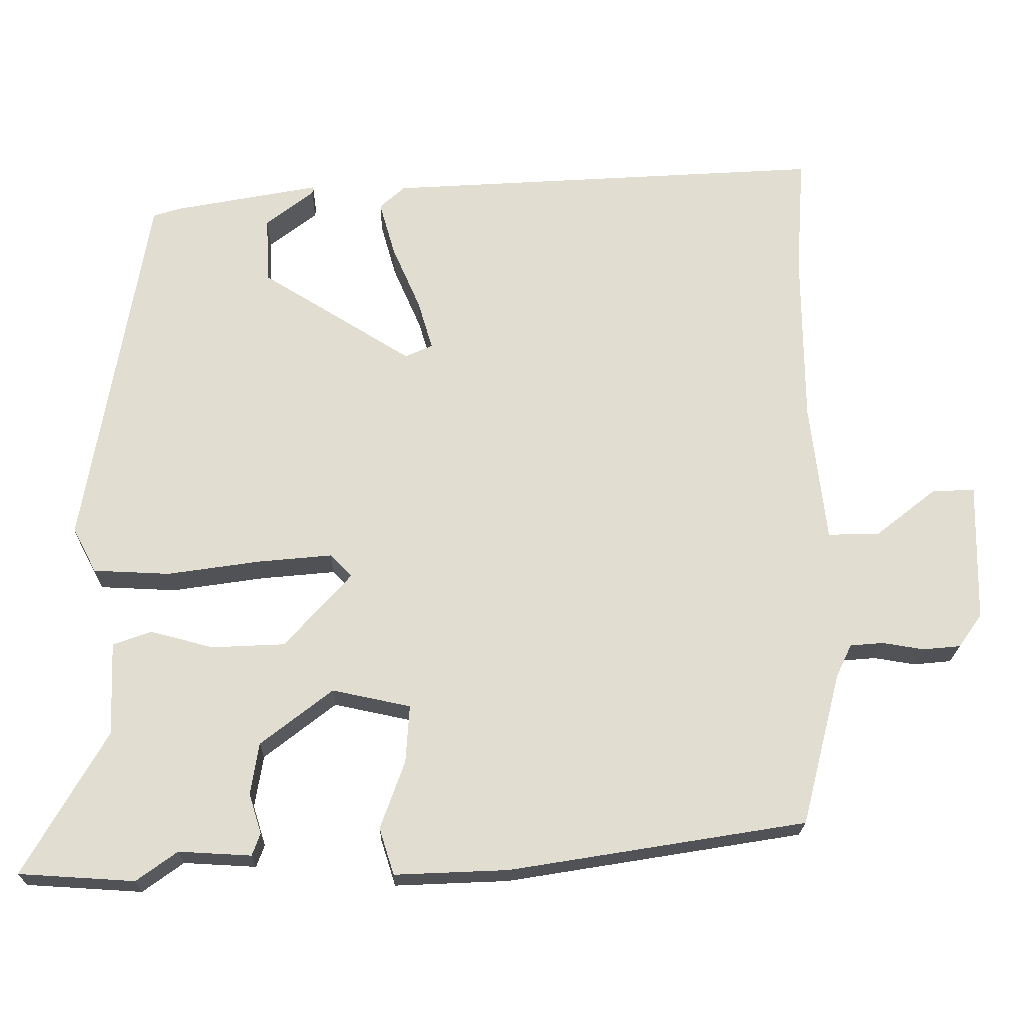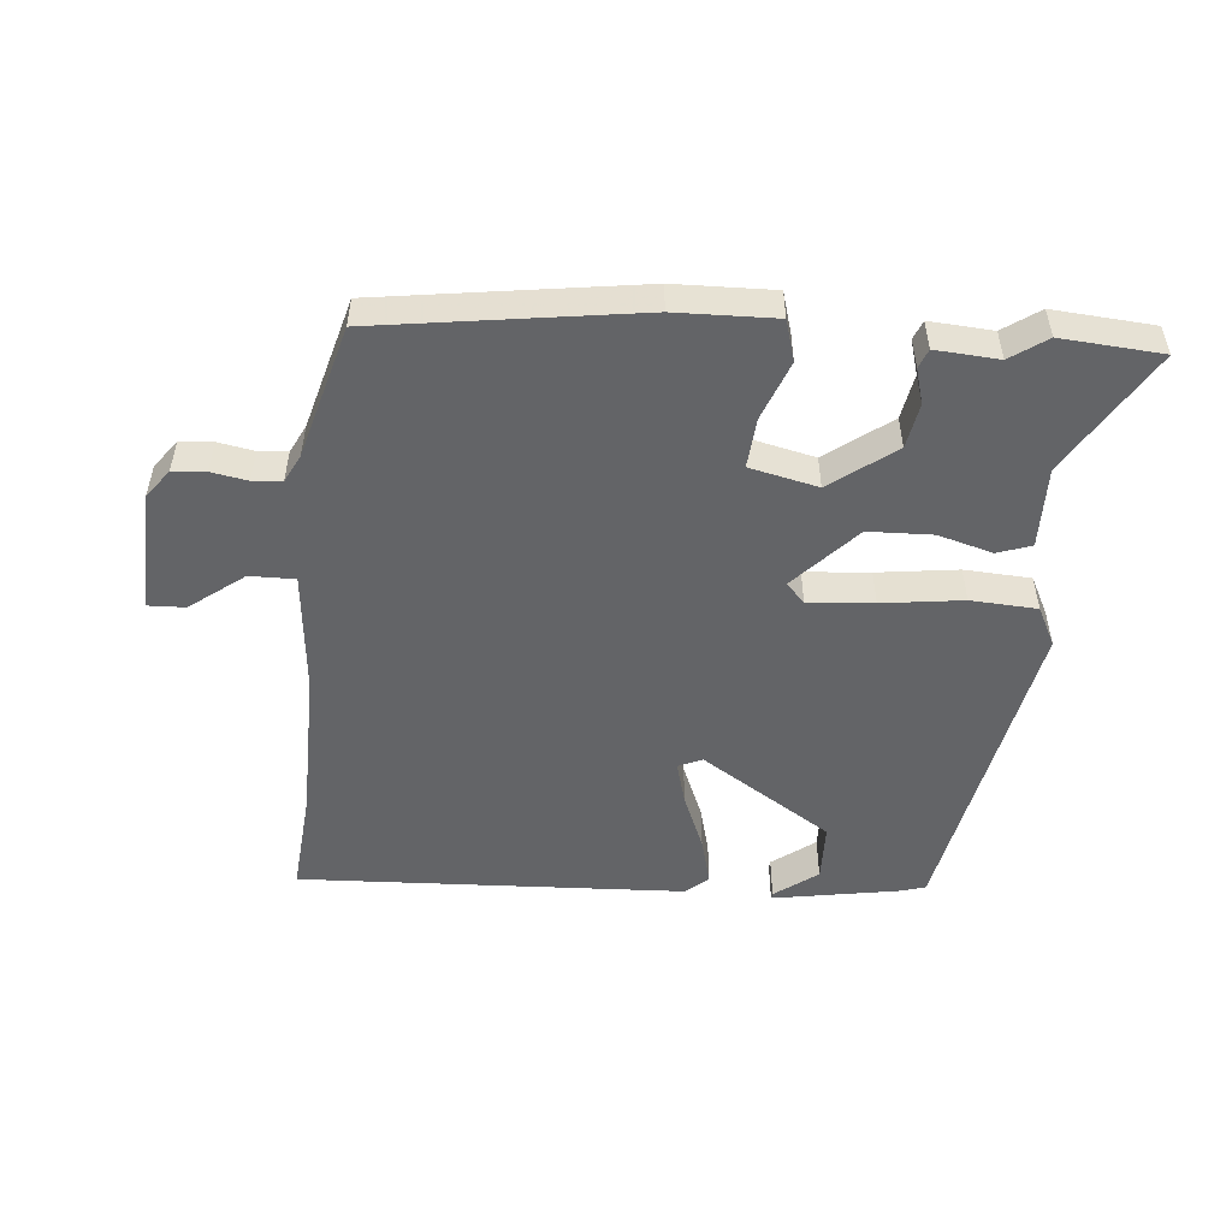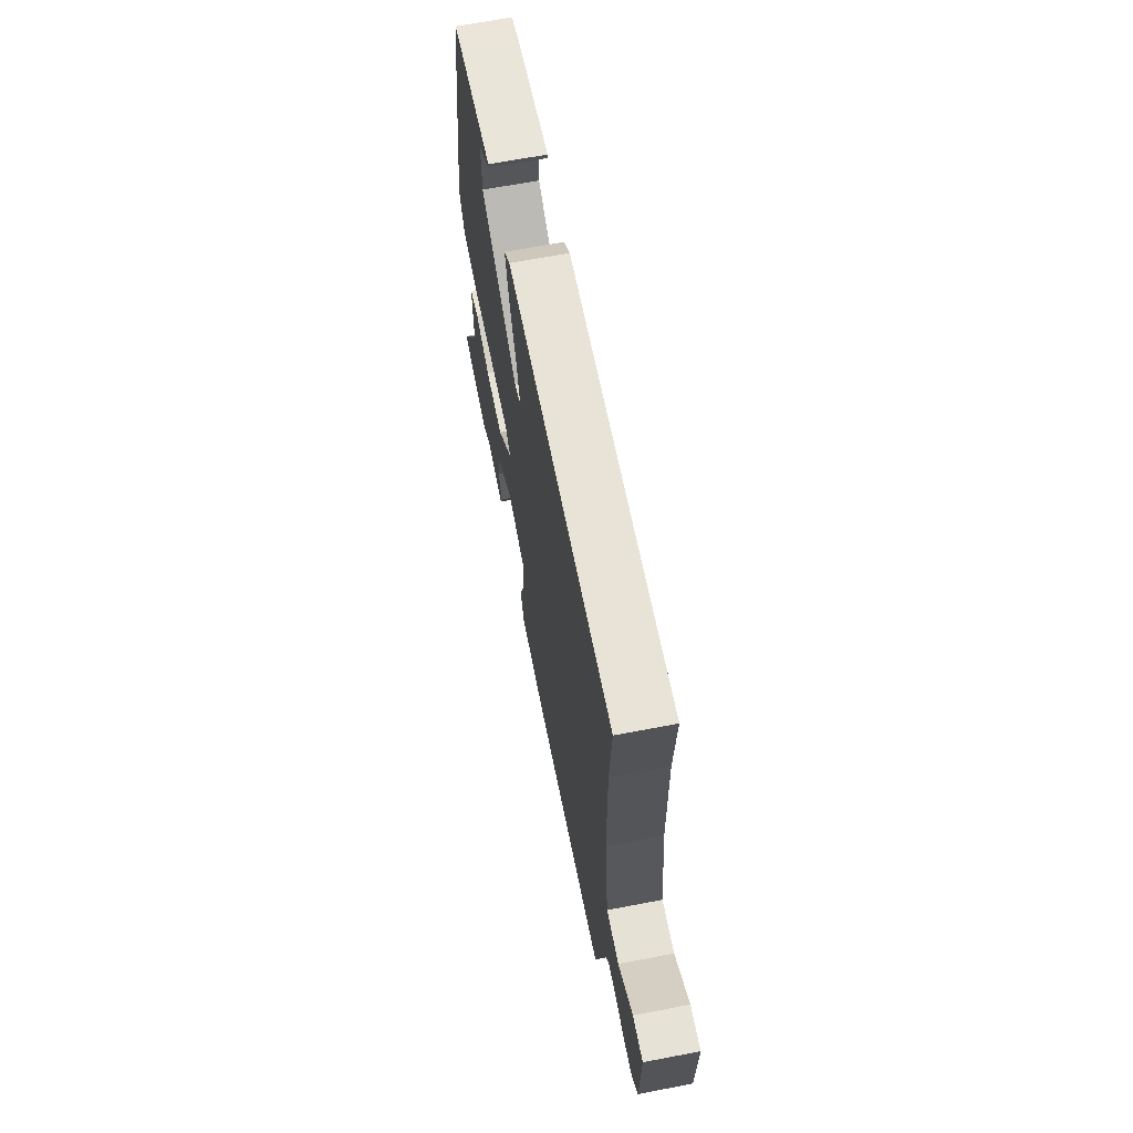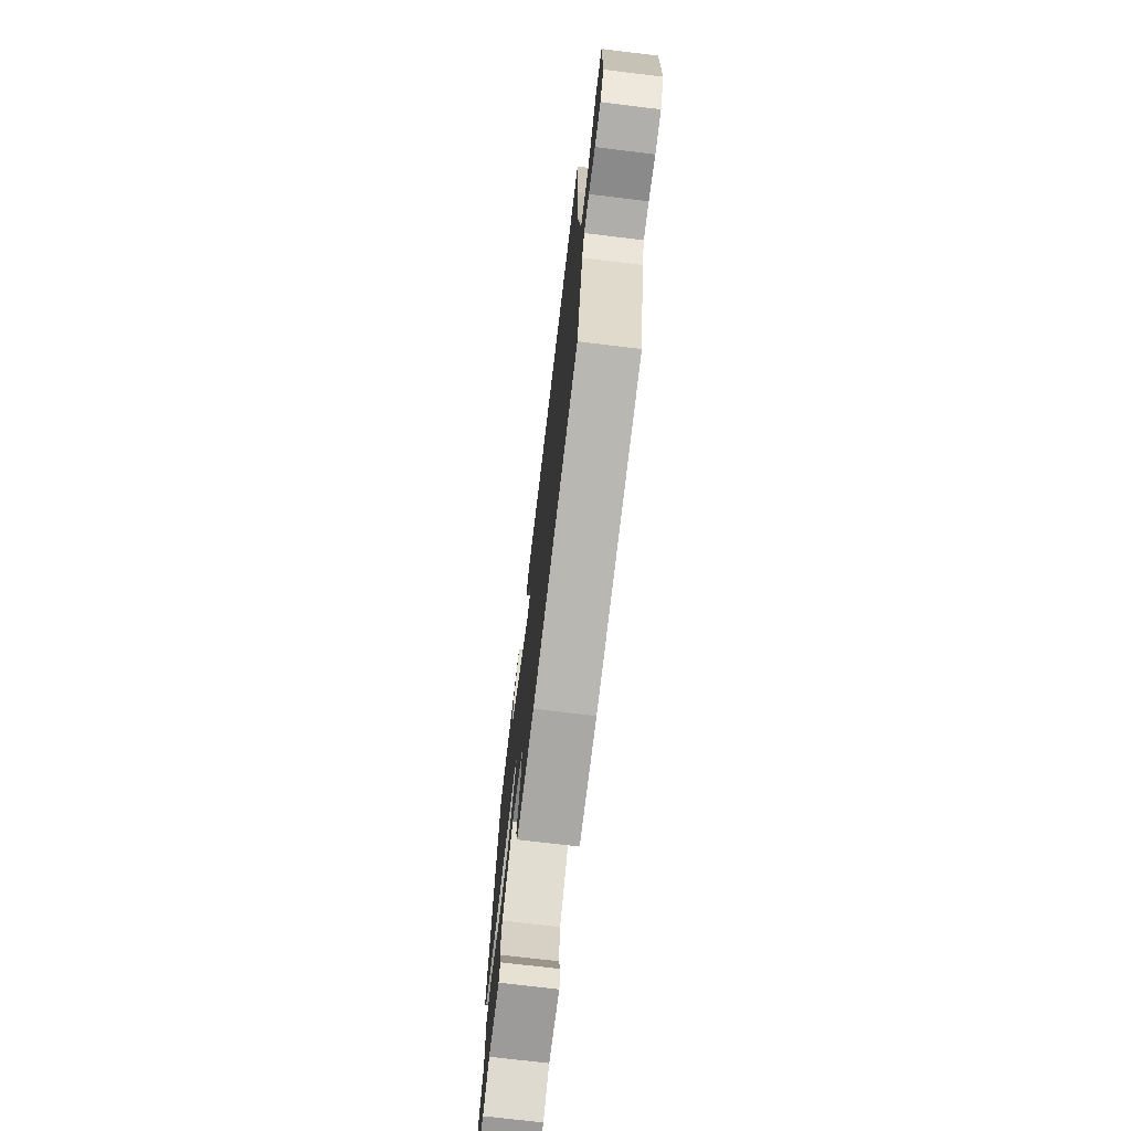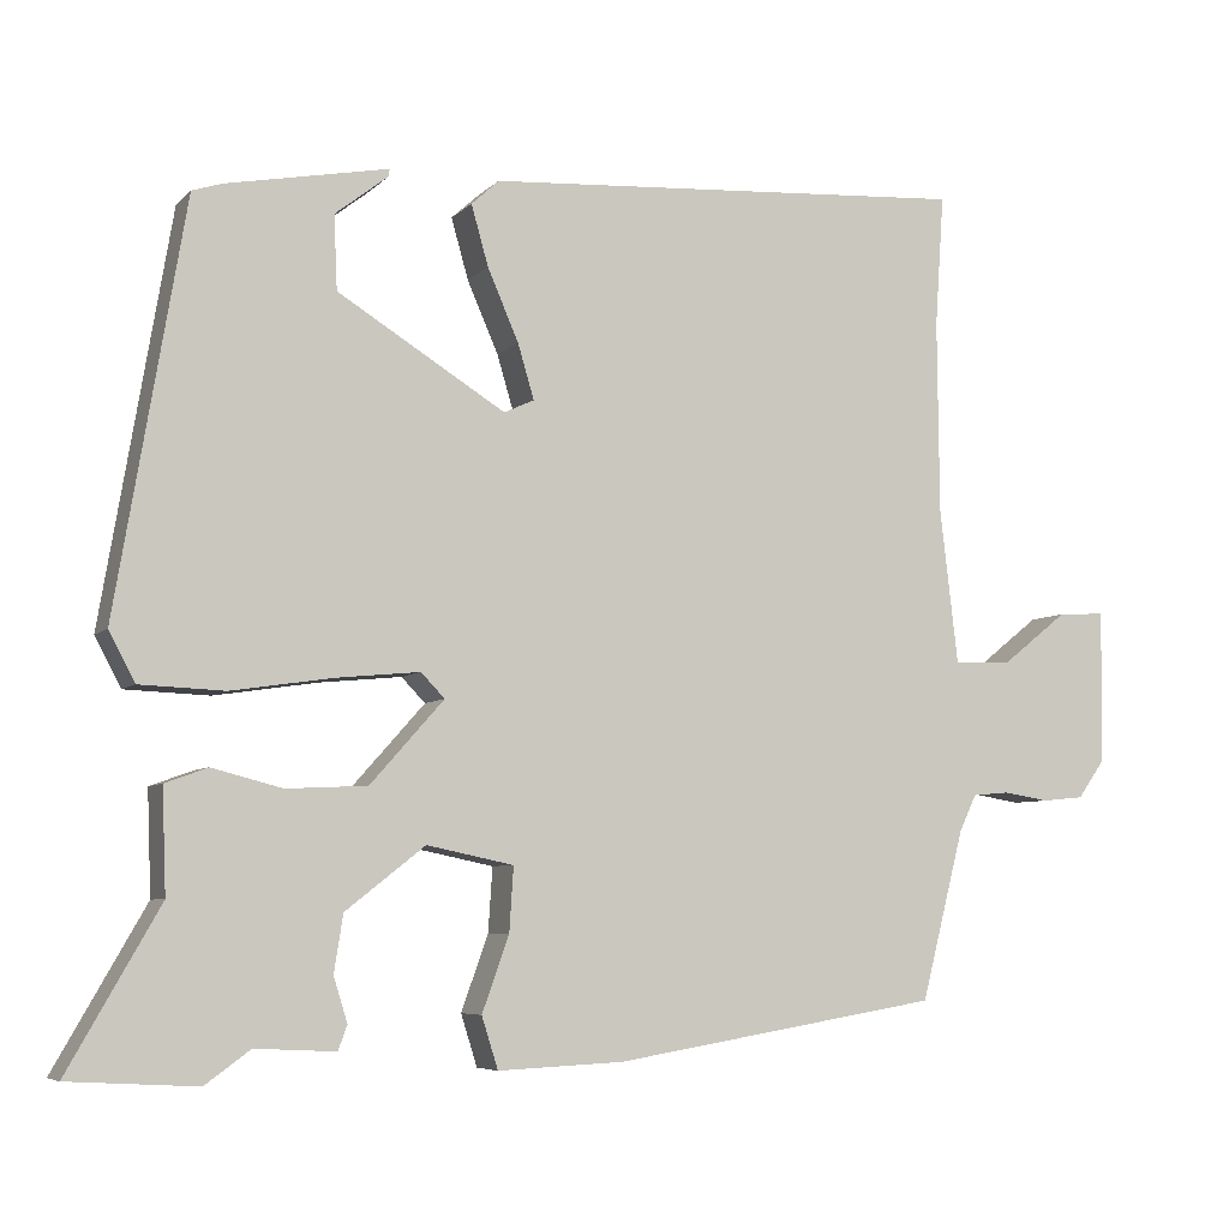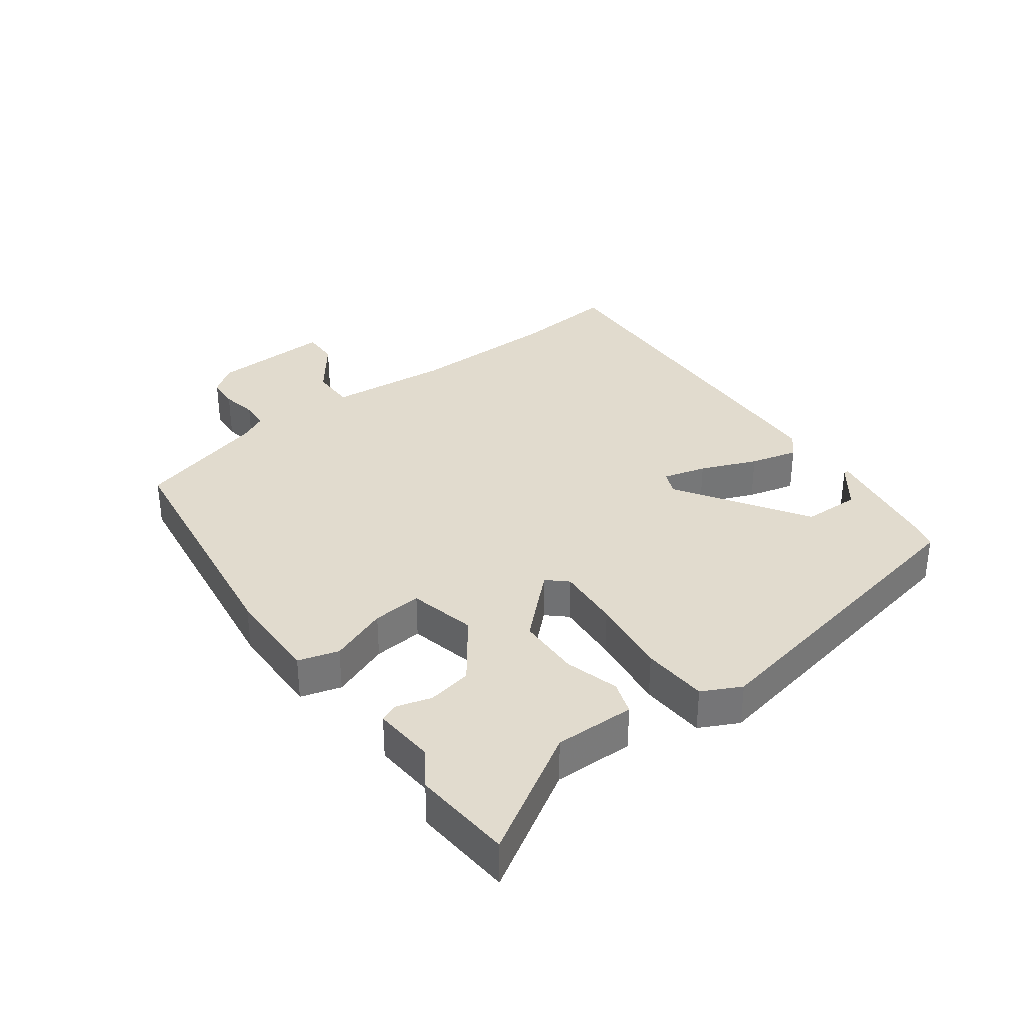
<metadata>
{"format":"obj","ext":"obj","renderer":"f3d","projection":"perspective","resolution":1024,"background":"white","views":[{"elev":-21.0,"azim":-1.1,"up":"+Z"},{"elev":-51.2,"azim":173.7,"up":"+Y"},{"elev":65.9,"azim":79.1,"up":"+Z"},{"elev":-72.6,"azim":83.1,"up":"+Z"},{"elev":-6.3,"azim":-22.8,"up":"+Z"},{"elev":33.9,"azim":-127.9,"up":"+Y"}]}
</metadata>
<code>
v -0.43 0.07 -0.504
v -0.586 0.07 -0.495
v -0.475 0.07 -0.301
v -0.48 0.07 -0.175
v -0.428 0.07 -0.156
v -0.343 0.07 -0.178
v -0.244 0.07 -0.173
v -0.154 0.07 -0.072
v -0.183 0.07 -0.042
v -0.284 0.07 -0.052
v -0.409 0.07 -0.071
v -0.512 0.07 -0.067
v -0.544 0.07 -0.007
v -0.46 0.07 0.492
v -0.423 0.07 0.504
v -0.226 0.07 0.542
v -0.227 0.07 0.533
v -0.292 0.07 0.482
v -0.288 0.07 0.392
v -0.083 0.07 0.266
v -0.046 0.07 0.283
v -0.066 0.07 0.35
v -0.104 0.07 0.437
v -0.125 0.07 0.511
v -0.091 0.07 0.542
v 0.506 0.07 0.581
v 0.495 0.07 0.42
v 0.497 0.07 0.183
v 0.519 0.07 -0.006
v 0.589 0.07 -0.004
v 0.671 0.07 0.061
v 0.729 0.07 0.064
v 0.725 0.07 -0.125
v 0.693 0.07 -0.17
v 0.642 0.07 -0.175
v 0.586 0.07 -0.166
v 0.541 0.07 -0.17
v 0.52 0.07 -0.214
v 0.467 0.07 -0.421
v 0.067 0.07 -0.487
v -0.087 0.07 -0.494
v -0.107 0.07 -0.431
v -0.074 0.07 -0.339
v -0.069 0.07 -0.261
v -0.175 0.07 -0.239
v -0.272 0.07 -0.315
v -0.283 0.07 -0.385
v -0.266 0.07 -0.439
v -0.277 0.07 -0.469
v -0.375 0.07 -0.464
v -0.43 0 -0.504
v -0.586 0 -0.495
v -0.475 0 -0.301
v -0.48 0 -0.175
v -0.428 0 -0.156
v -0.343 0 -0.178
v -0.244 0 -0.173
v -0.154 0 -0.072
v -0.183 0 -0.042
v -0.284 0 -0.052
v -0.409 0 -0.071
v -0.512 0 -0.067
v -0.544 0 -0.007
v -0.46 0 0.492
v -0.423 0 0.504
v -0.226 0 0.542
v -0.227 0 0.533
v -0.292 0 0.482
v -0.288 0 0.392
v -0.083 0 0.266
v -0.046 0 0.283
v -0.066 0 0.35
v -0.104 0 0.437
v -0.125 0 0.511
v -0.091 0 0.542
v 0.506 0 0.581
v 0.495 0 0.42
v 0.497 0 0.183
v 0.519 0 -0.006
v 0.589 0 -0.004
v 0.671 0 0.061
v 0.729 0 0.064
v 0.725 0 -0.125
v 0.693 0 -0.17
v 0.642 0 -0.175
v 0.586 0 -0.166
v 0.541 0 -0.17
v 0.52 0 -0.214
v 0.467 0 -0.421
v 0.067 0 -0.487
v -0.087 0 -0.494
v -0.107 0 -0.431
v -0.074 0 -0.339
v -0.069 0 -0.261
v -0.175 0 -0.239
v -0.272 0 -0.315
v -0.283 0 -0.385
v -0.266 0 -0.439
v -0.277 0 -0.469
v -0.375 0 -0.464
f 47 48 49 50
f 1 2 3
f 50 1 3
f 47 50 3
f 46 47 3
f 4 5 6
f 3 4 6
f 46 3 6
f 45 46 6
f 44 45 6 7
f 41 42 43
f 40 41 43
f 39 40 43
f 38 39 43
f 37 38 43 44
f 34 35 36
f 33 34 36
f 32 33 36
f 31 32 36
f 30 31 36
f 29 30 36 37
f 25 26 27
f 24 25 27
f 23 24 27
f 22 23 27
f 21 22 27 28
f 20 21 28 29
f 16 17 18
f 15 16 18
f 14 15 18
f 14 18 19
f 13 14 19
f 12 13 19
f 11 12 19
f 10 11 19
f 9 10 19 20
f 44 7 8
f 37 44 8
f 29 37 8
f 8 9 20 29
f 100 99 98 97
f 53 52 51
f 53 51 100
f 53 100 97
f 53 97 96
f 56 55 54
f 56 54 53
f 56 53 96
f 56 96 95
f 57 56 95 94
f 93 92 91
f 93 91 90
f 93 90 89
f 93 89 88
f 94 93 88 87
f 86 85 84
f 86 84 83
f 86 83 82
f 86 82 81
f 86 81 80
f 87 86 80 79
f 77 76 75
f 77 75 74
f 77 74 73
f 77 73 72
f 78 77 72 71
f 79 78 71 70
f 68 67 66
f 68 66 65
f 68 65 64
f 69 68 64
f 69 64 63
f 69 63 62
f 69 62 61
f 69 61 60
f 70 69 60 59
f 58 57 94
f 58 94 87
f 58 87 79
f 79 70 59 58
f 1 51 52 2
f 2 52 53 3
f 3 53 54 4
f 4 54 55 5
f 5 55 56 6
f 6 56 57 7
f 7 57 58 8
f 8 58 59 9
f 9 59 60 10
f 10 60 61 11
f 11 61 62 12
f 12 62 63 13
f 13 63 64 14
f 14 64 65 15
f 15 65 66 16
f 16 66 67 17
f 17 67 68 18
f 18 68 69 19
f 19 69 70 20
f 20 70 71 21
f 21 71 72 22
f 22 72 73 23
f 23 73 74 24
f 24 74 75 25
f 25 75 76 26
f 26 76 77 27
f 27 77 78 28
f 28 78 79 29
f 29 79 80 30
f 30 80 81 31
f 31 81 82 32
f 32 82 83 33
f 33 83 84 34
f 34 84 85 35
f 35 85 86 36
f 36 86 87 37
f 37 87 88 38
f 38 88 89 39
f 39 89 90 40
f 40 90 91 41
f 41 91 92 42
f 42 92 93 43
f 43 93 94 44
f 44 94 95 45
f 45 95 96 46
f 46 96 97 47
f 47 97 98 48
f 48 98 99 49
f 49 99 100 50
f 50 100 51 1

</code>
